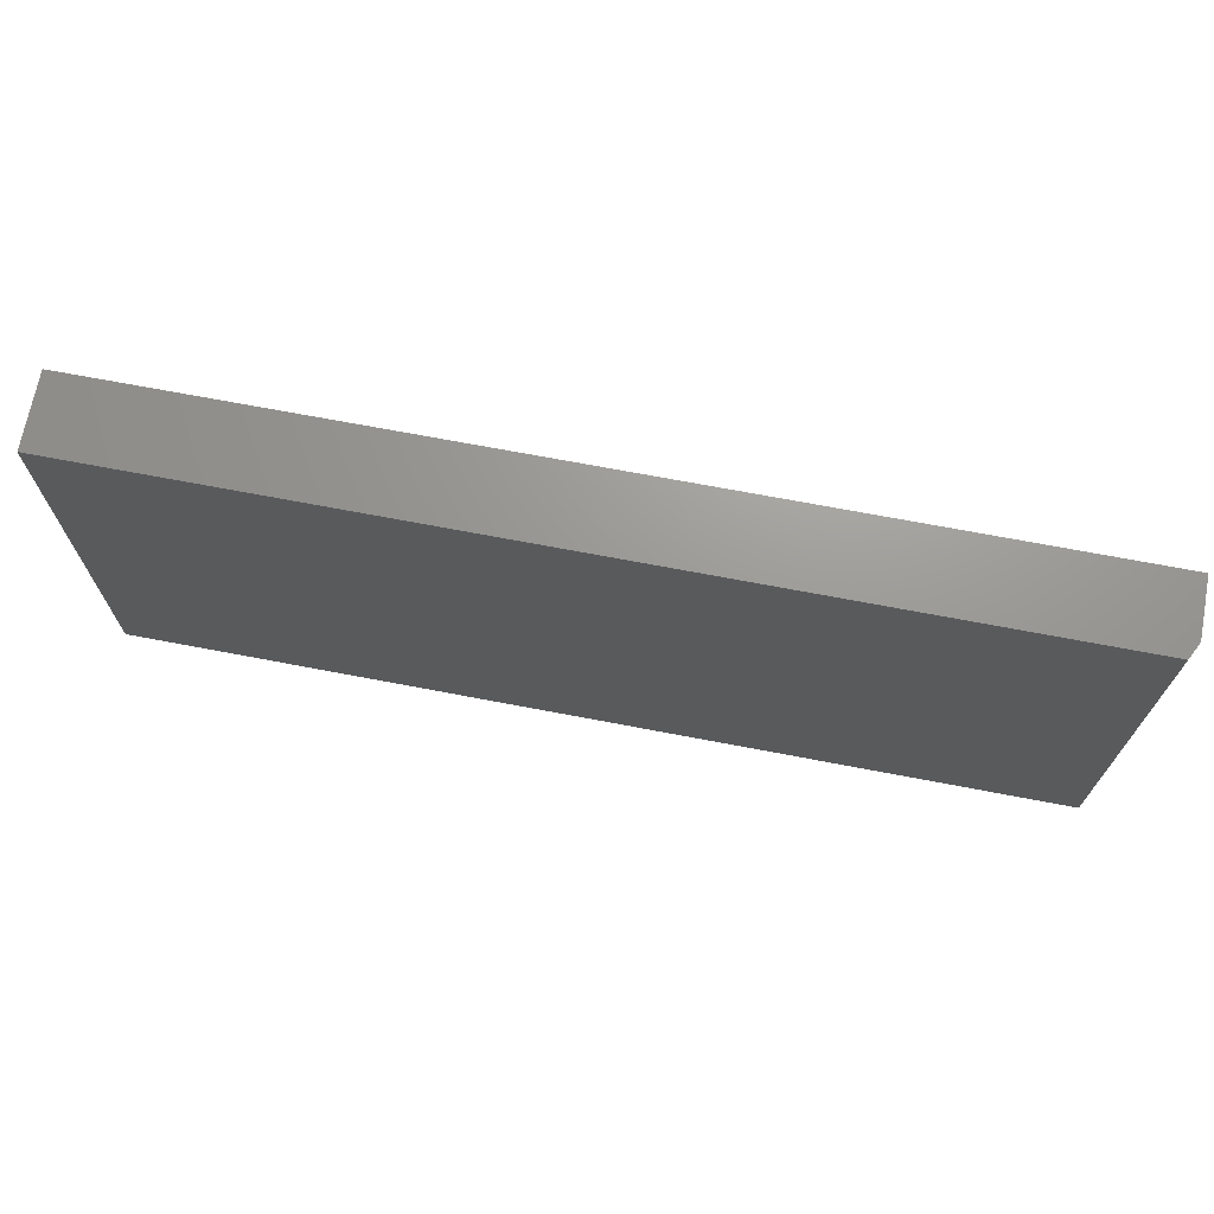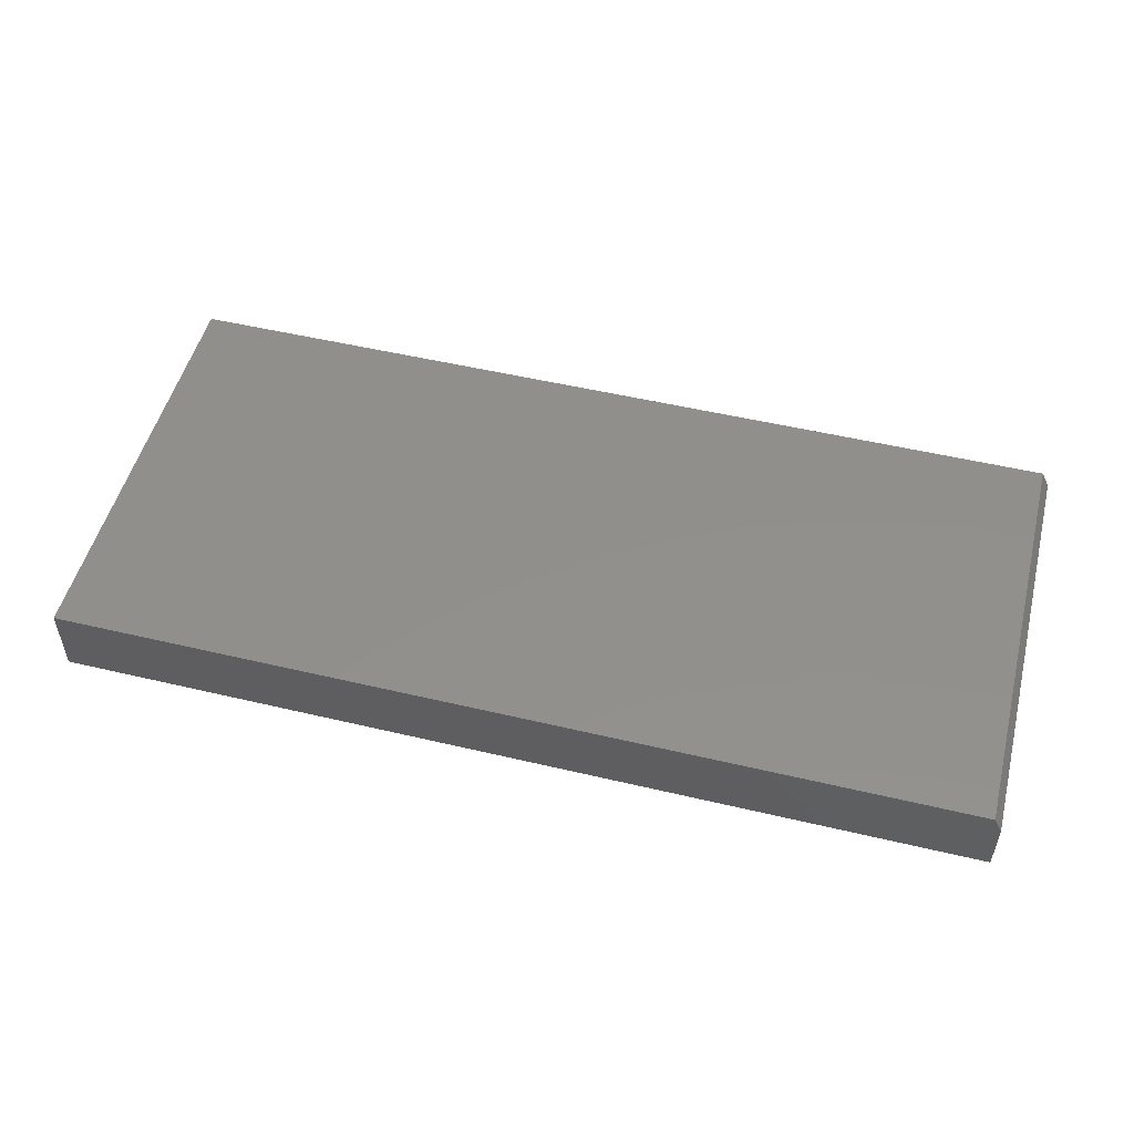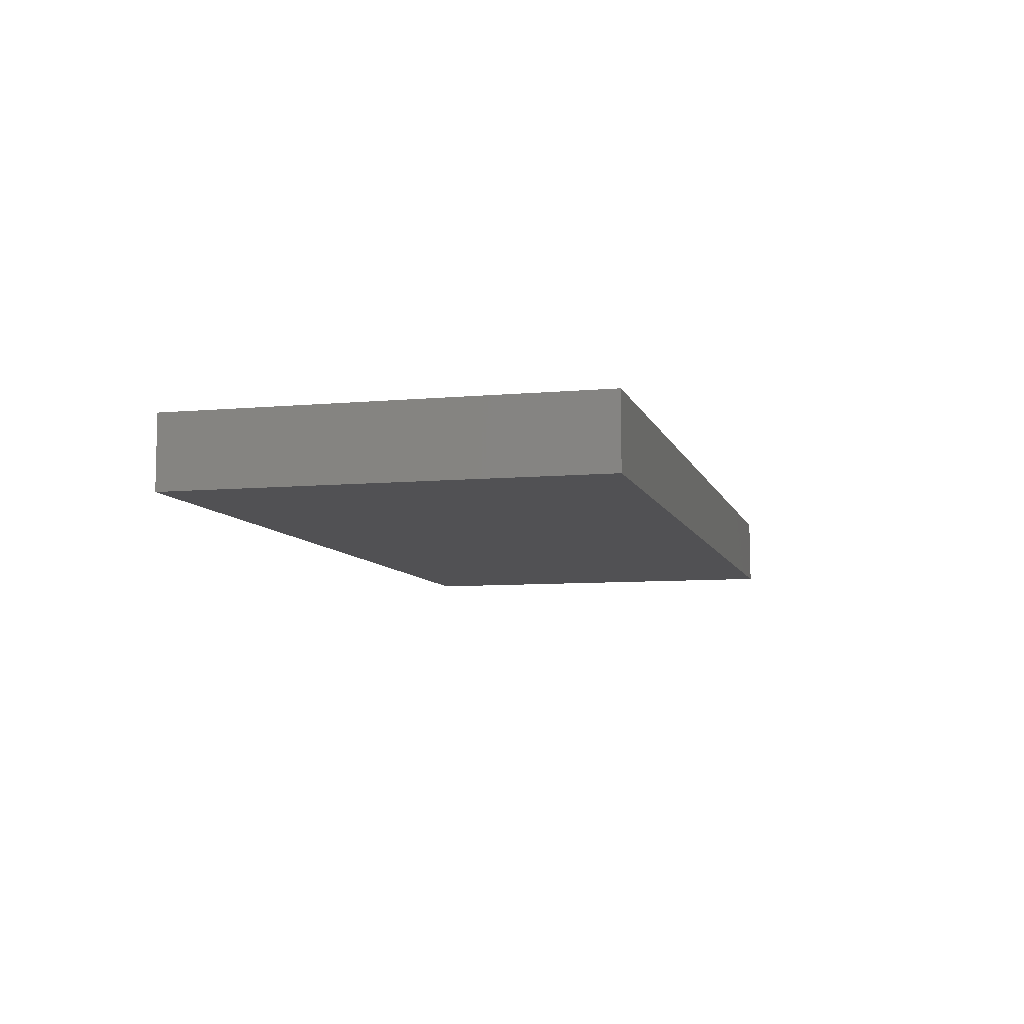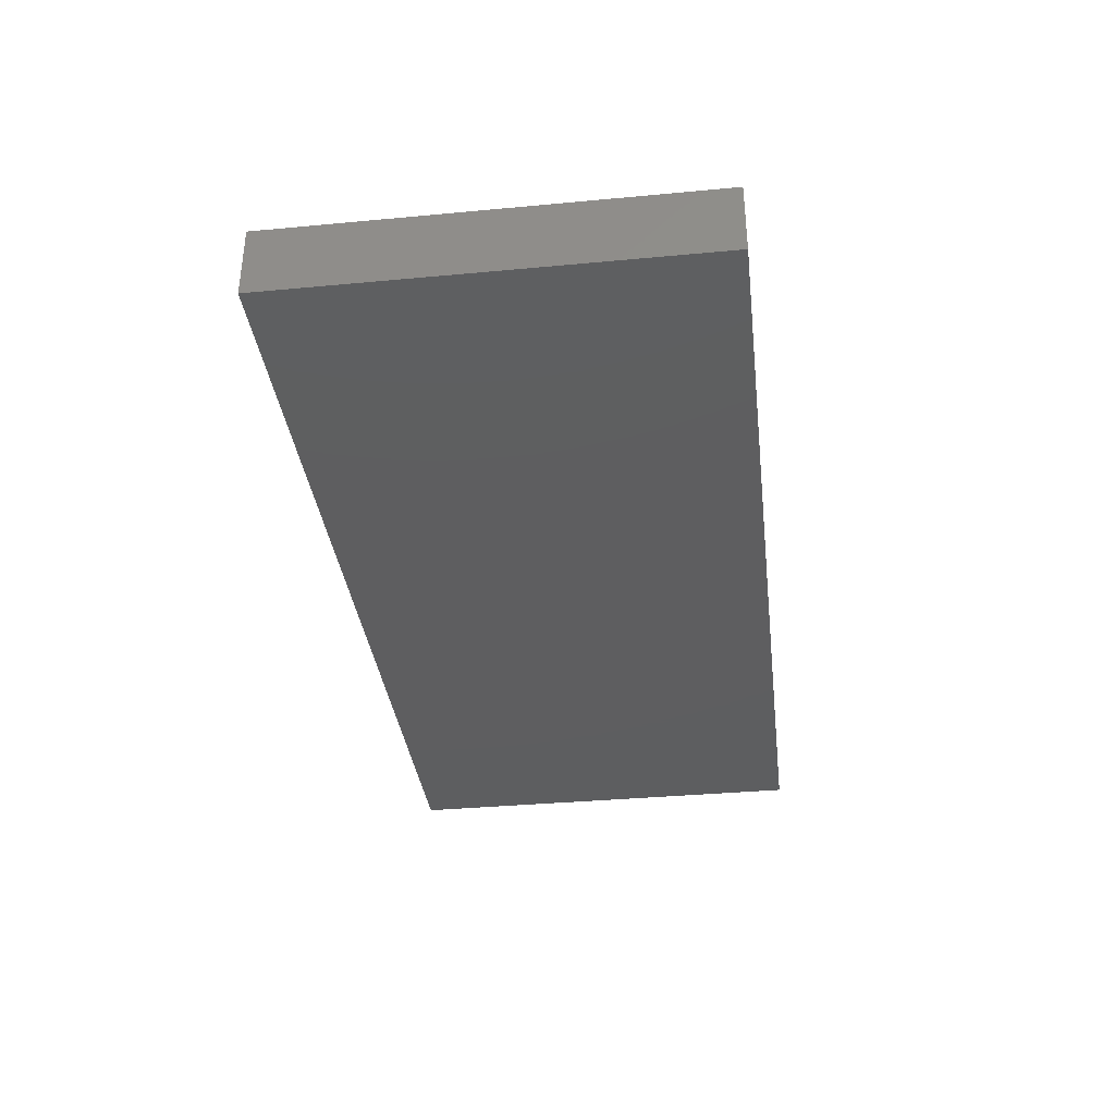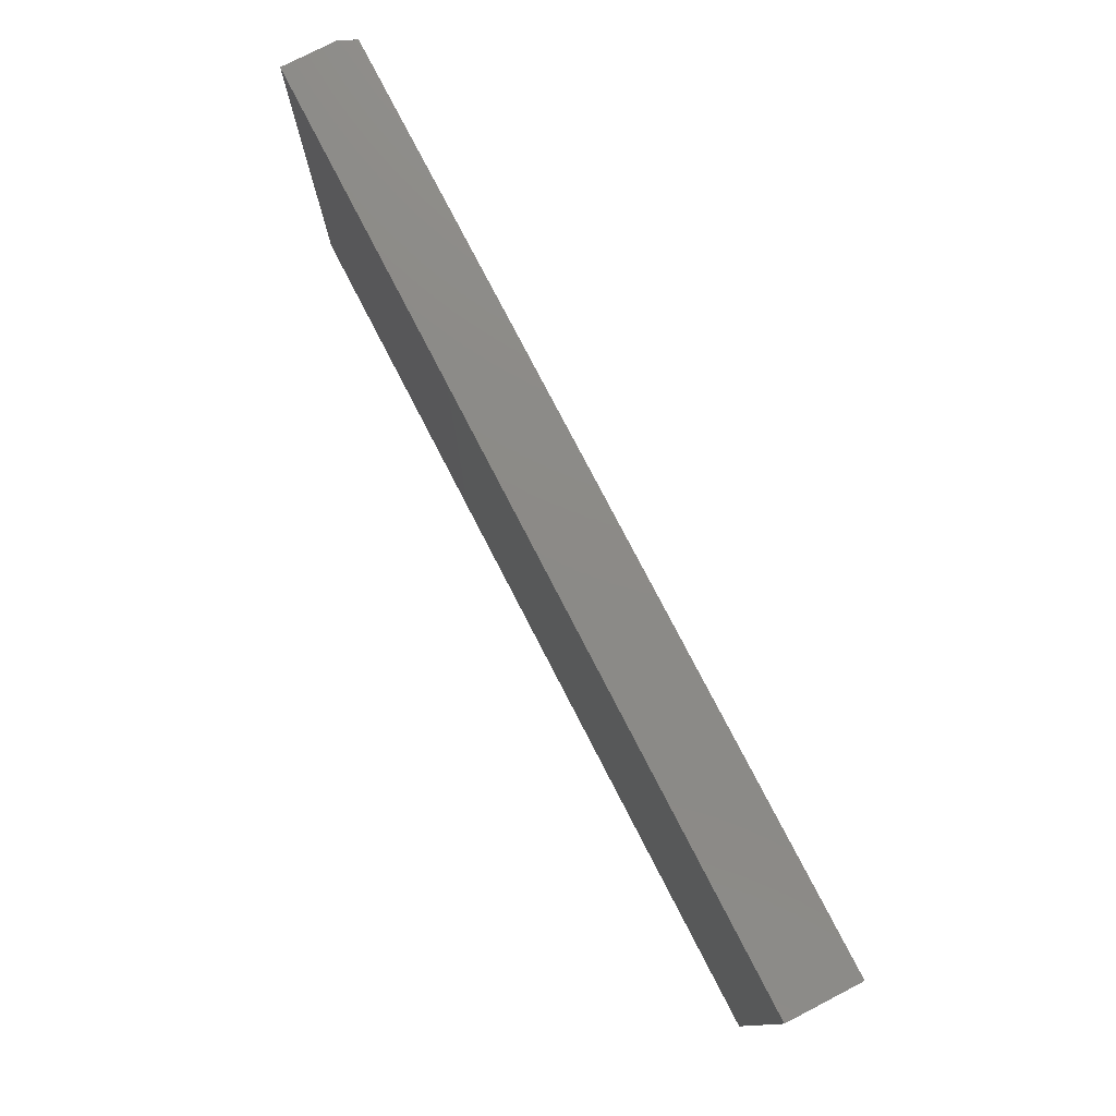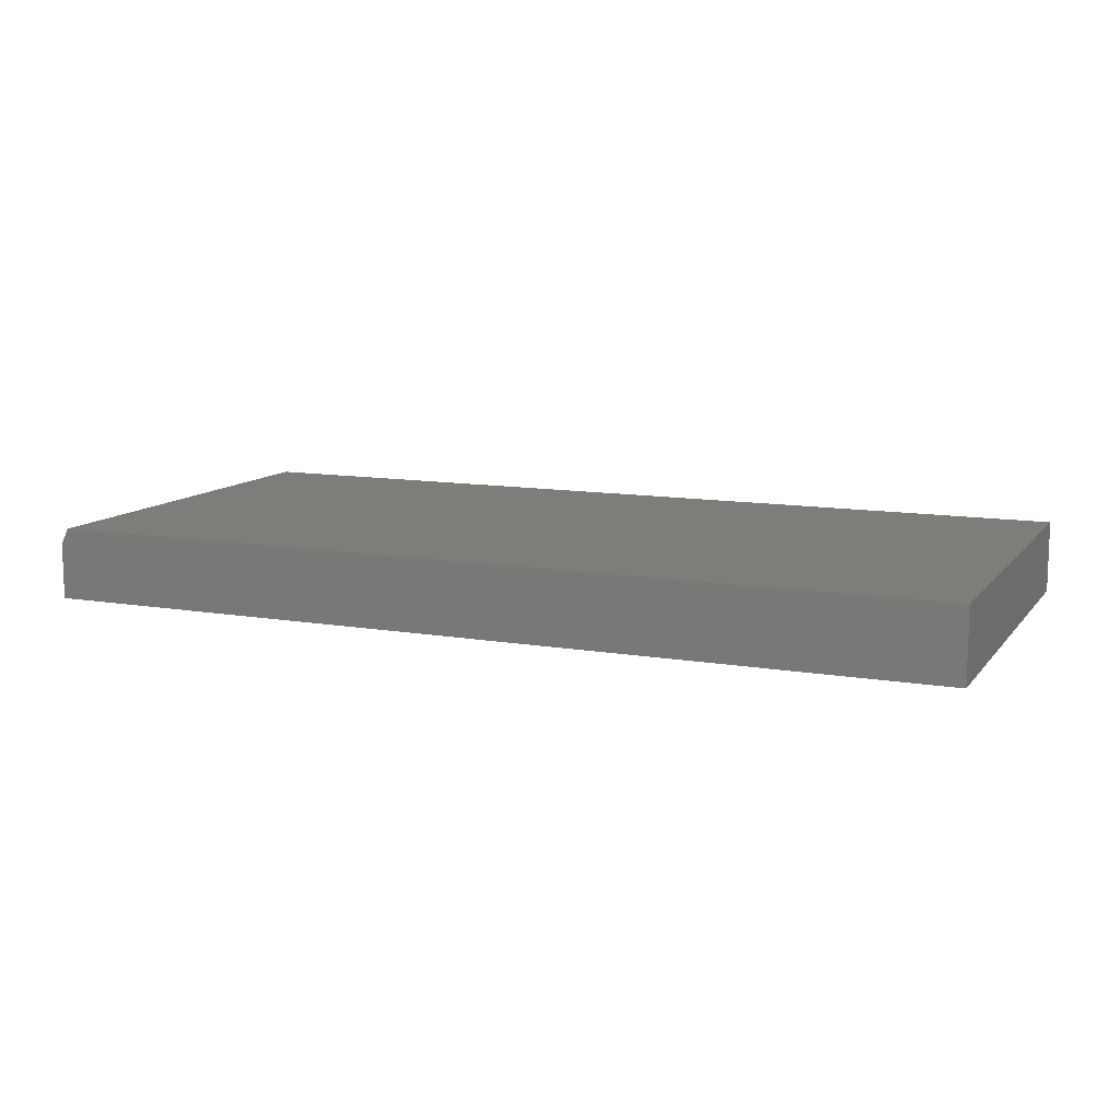
<metadata>
{"format":"stl","ext":"stl","renderer":"f3d","projection":"perspective","resolution":1024,"background":"white","views":[{"elev":69.9,"azim":-169.2,"up":"+Z"},{"elev":51.6,"azim":-165.6,"up":"+Y"},{"elev":-7.9,"azim":104.4,"up":"+Y"},{"elev":-35.6,"azim":97.0,"up":"+Y"},{"elev":77.2,"azim":62.7,"up":"+Z"},{"elev":11.1,"azim":22.9,"up":"+Y"}]}
</metadata>
<code>
# stl→obj: 10 verts, 16 faces
v -0.7422 8.674e-19 -0.1484
v -0.7422 2.377e-17 0.2641
v 0.1406 9.888e-17 -0.1484
v 0.1406 1.218e-16 0.2641
v -0.75 -0.07031 0.2641
v -0.75 -0.01562 0.2641
v -0.75 -0.07031 -0.1484
v -0.75 -0.01562 -0.1484
v 0.1406 -0.07031 0.2641
v 0.1406 -0.07031 -0.1484
f 1 2 3
f 3 2 4
f 5 6 7
f 7 6 8
f 9 4 5
f 5 4 2
f 5 2 6
f 3 10 1
f 1 10 7
f 1 7 8
f 6 2 8
f 8 2 1
f 7 10 5
f 5 10 9
f 10 3 9
f 9 3 4

</code>
